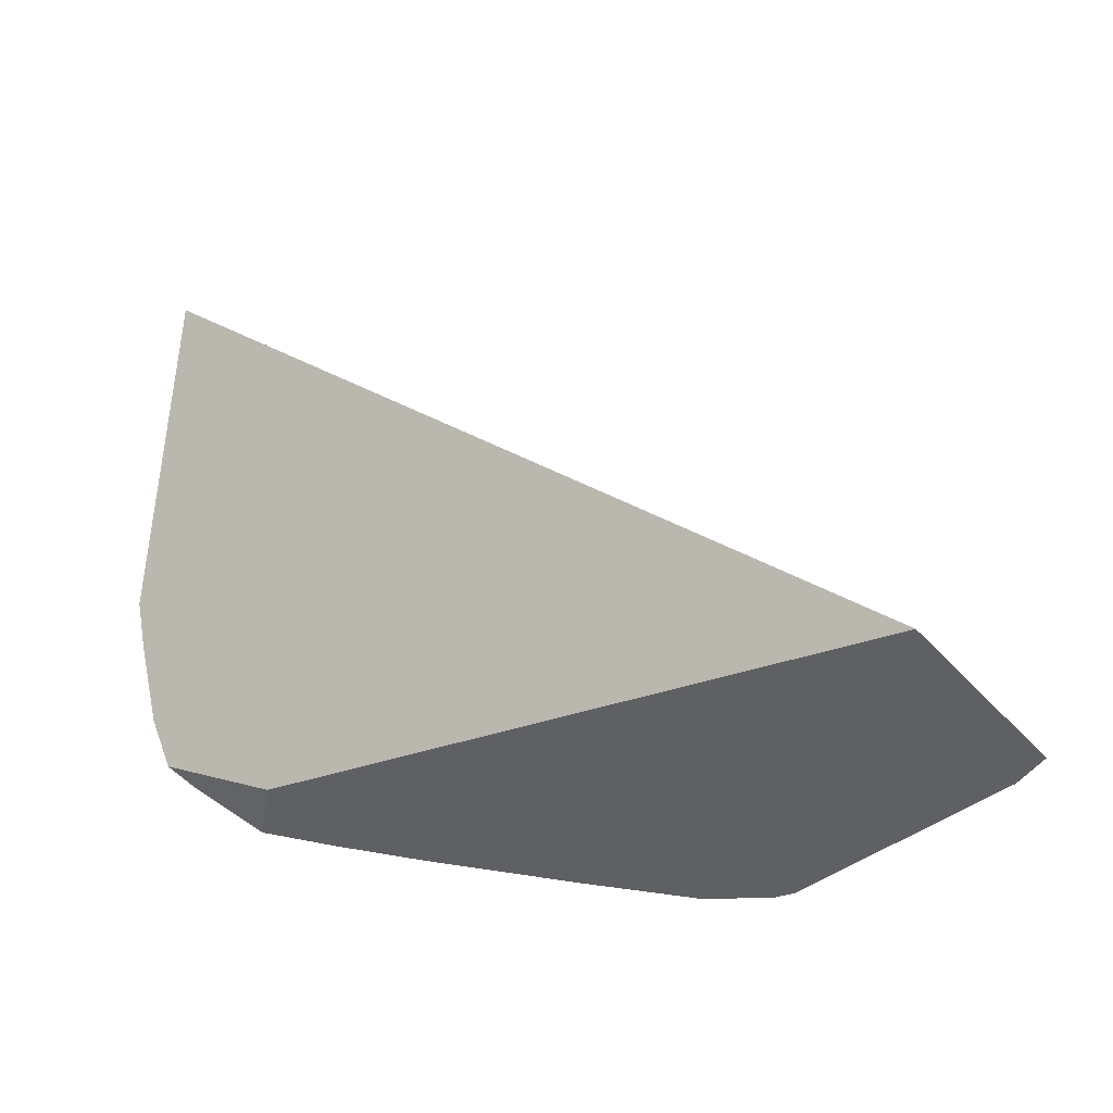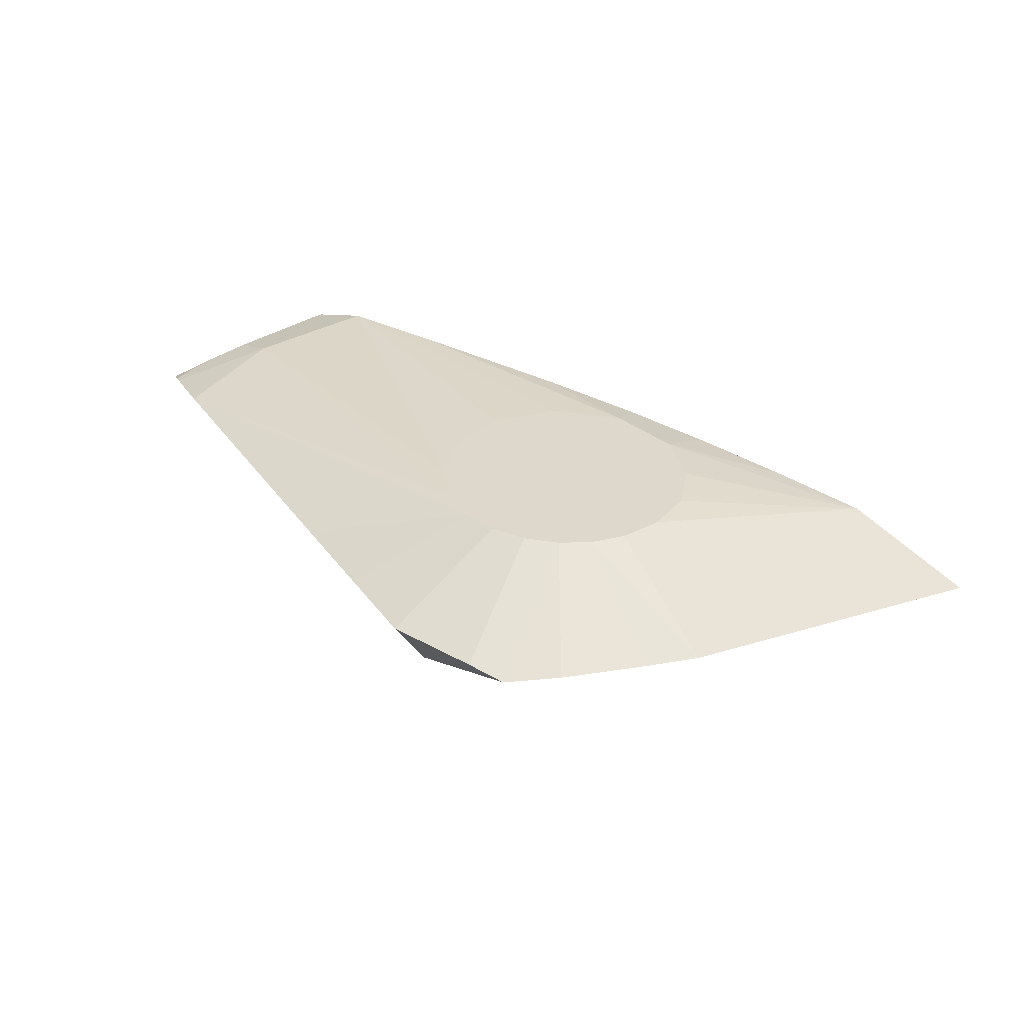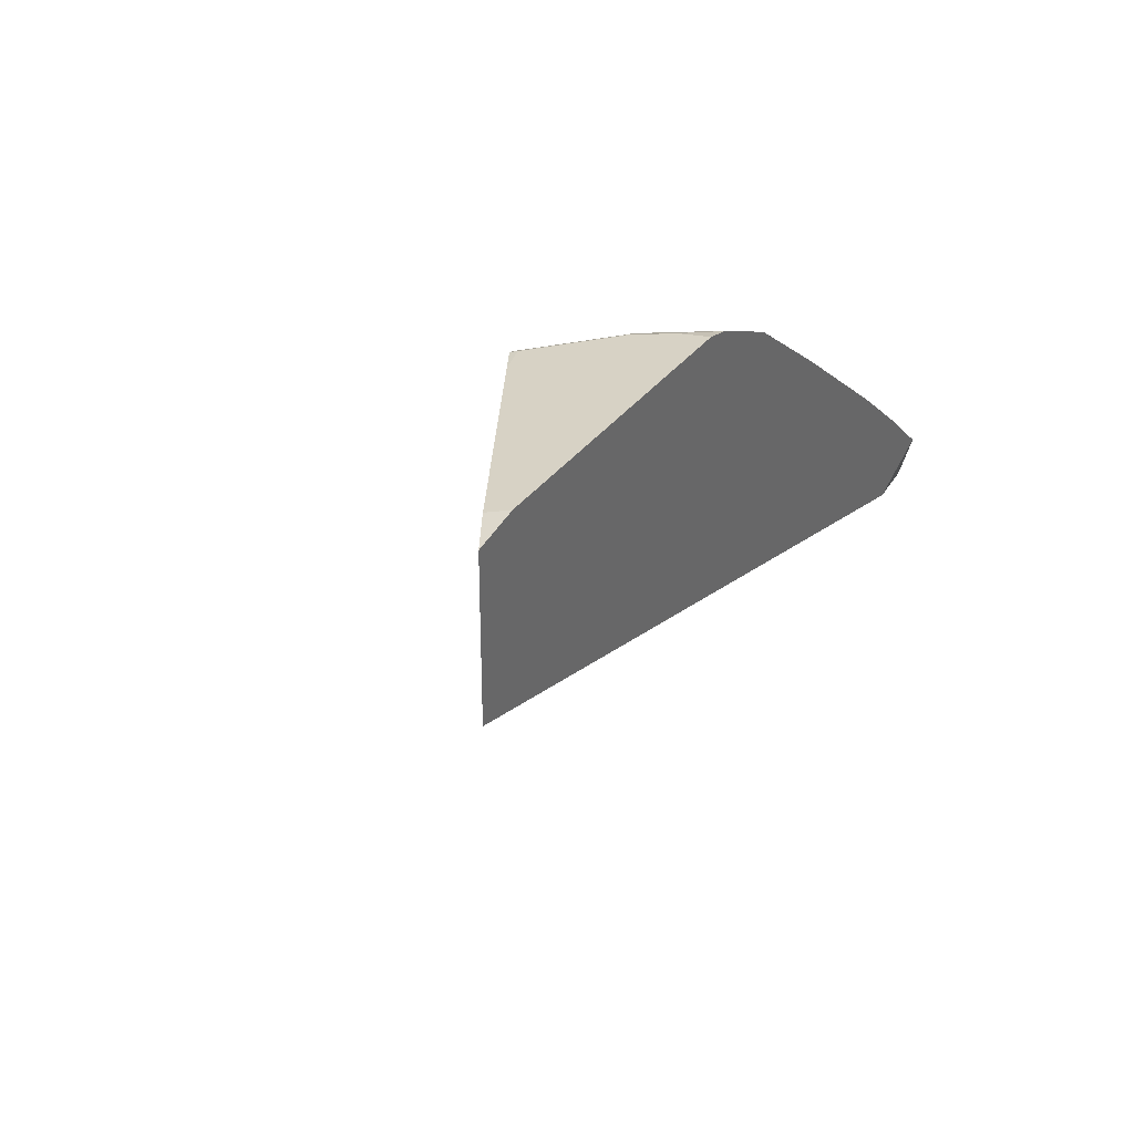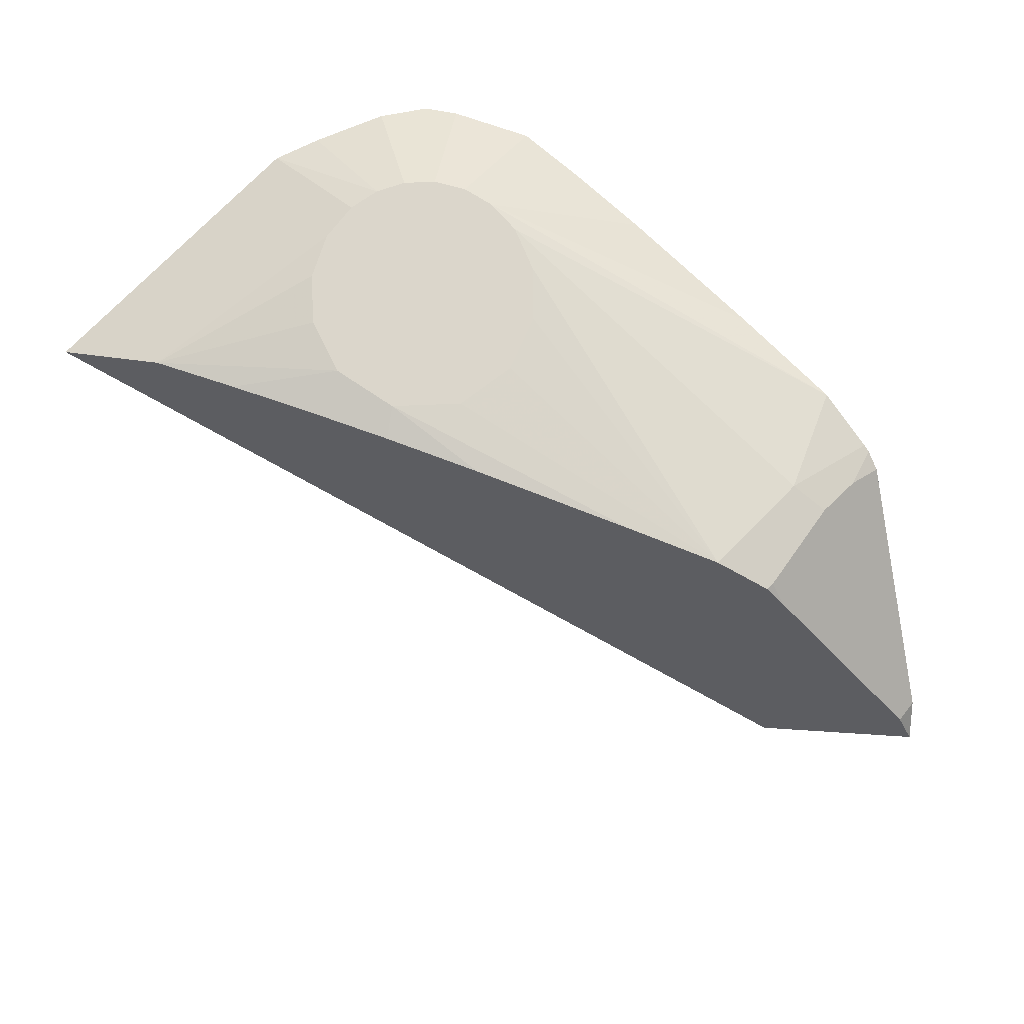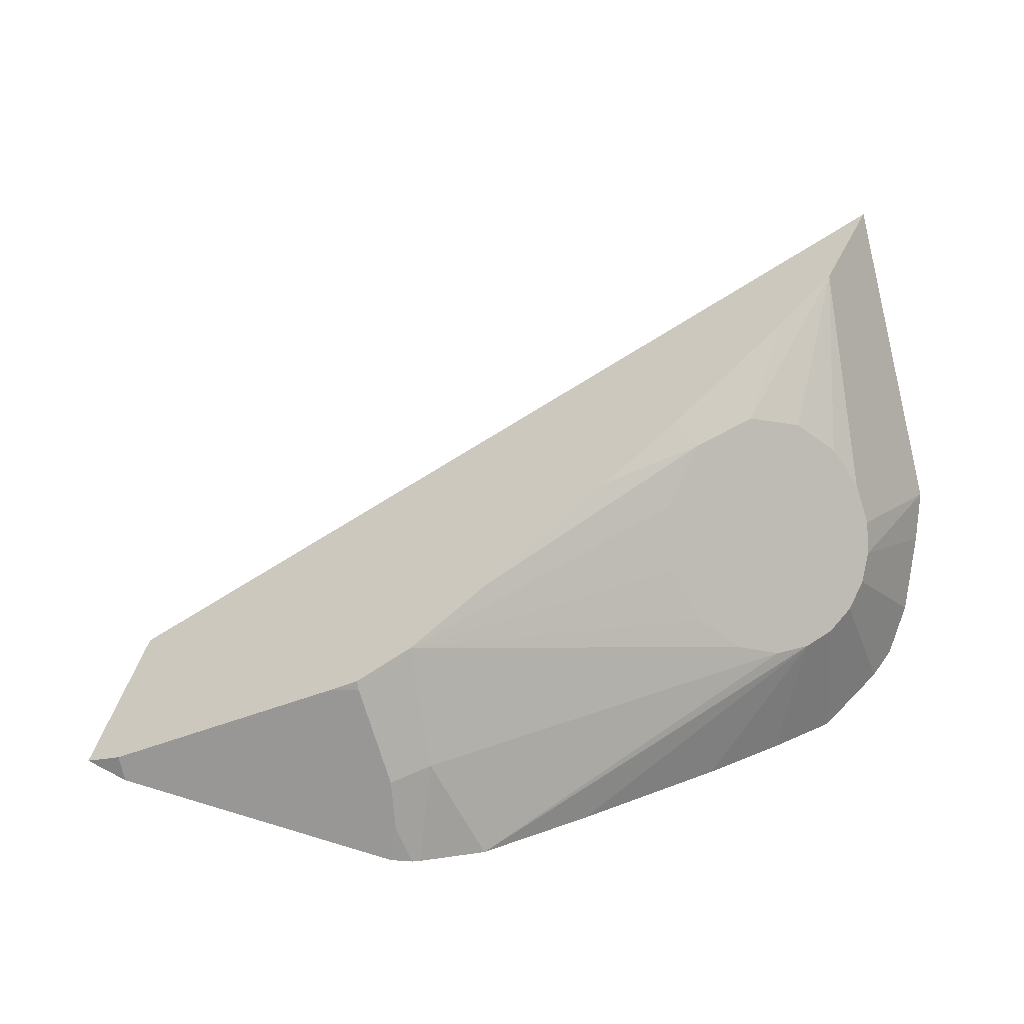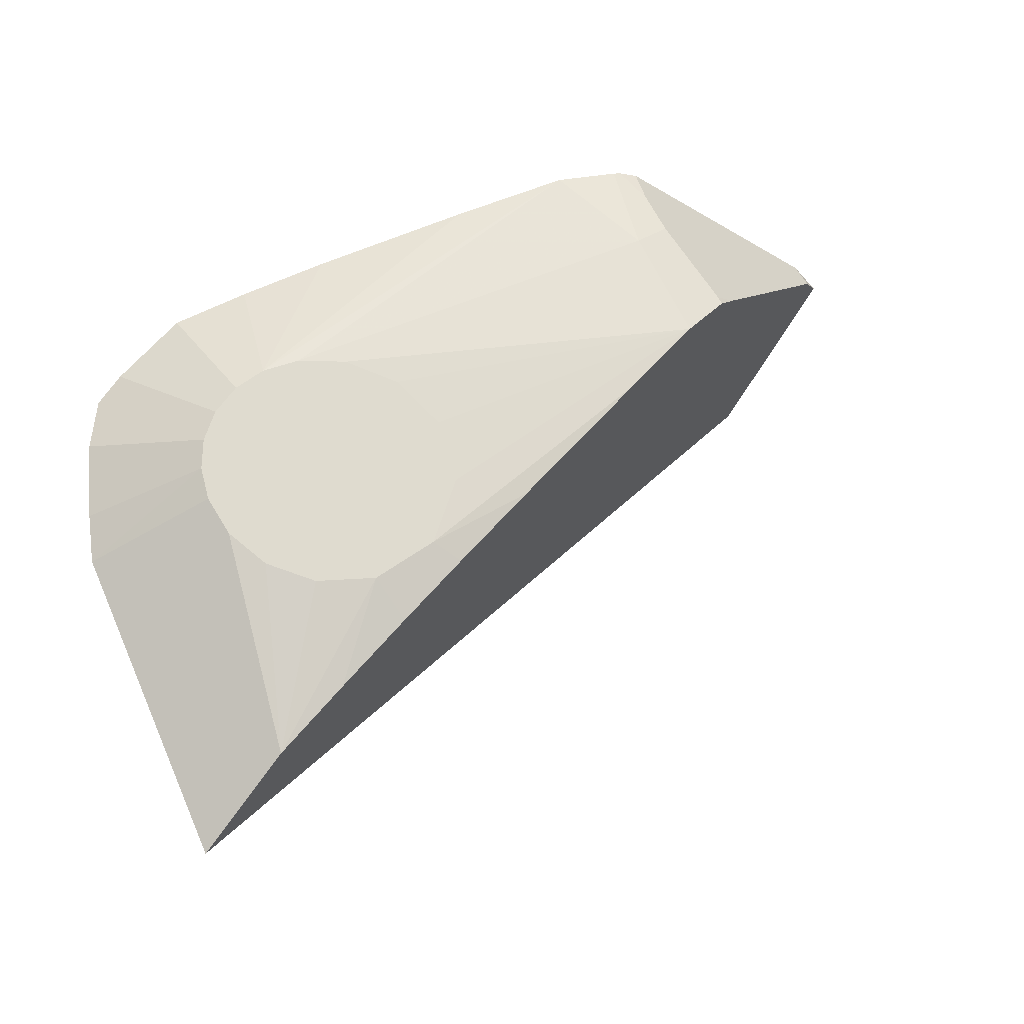
<metadata>
{"format":"obj","ext":"obj","renderer":"f3d","projection":"perspective","resolution":1024,"background":"white","views":[{"elev":-17.3,"azim":1.9,"up":"+Z"},{"elev":39.4,"azim":-111.9,"up":"+Y"},{"elev":-13.3,"azim":125.0,"up":"+Y"},{"elev":65.1,"azim":54.3,"up":"+Y"},{"elev":7.3,"azim":144.2,"up":"+Z"},{"elev":68.4,"azim":-15.2,"up":"+Y"}]}
</metadata>
<code>
v -0.4244 2.288 0.8926
v 1.242 2.325 -0.2044
v 1.125 2.375 -0.1306
v 1.069 2.375 -0.4233
v 0.2102 2.512 -0.2102
v 0.3265 2.49 -0.1292
v 0.3447 2.486 -0.09813
v 0 2.539 -0.227
v 0.09377 2.528 -0.2369
v 0.9126 2.375 -0.6618
v 1.072 2.331 -0.6669
v 0.6182 2.397 -0.6182
v 0.2196 2.419 -0.5548
v 0 2.425 -0.5165
v 1.09 2.325 -0.6668
v 1.159 2.338 -0.4587
v 1.238 2.325 -0.225
v 1.138 2.325 -0.5751
v 1.136 2.3 -0.6612
v 1.611 1.842 -0.488
v 1.628 1.842 -0.4279
v 1.668 1.755 -0.4485
v 1.356 1.472 -0.2259
v -0.157 2.278 -0.4016
v -0.1892 2.424 -0.48
v -0.1894 2.425 -0.4804
v -0.19 2.425 -0.4801
v -0.4353 2.414 -0.3111
v -0.5338 2.422 0.1225
v -0.4804 2.425 -0.1902
v -0.1859 2.55 -0.07361
v -0.1414 2.55 -0.1414
v -0.2082 2.547 0
v -0.5166 2.425 0
v -0.2093 2.54 0.082
v -0.1796 2.528 0.1808
v -0.07704 2.546 -0.1946
v 0.1466 2.472 0.3702
v 0 2.492 0.3467
v -0.1845 2.406 0.7277
v -0.1094 2.512 0.2764
v 0.9246 2.393 0
v 0.5754 2.417 0.2278
v 0.309 2.456 0.309
v 0.4063 2.456 0.1609
v 0.4021 2.47 0
v 0.3653 2.425 0.3653
v 0 2.418 0.6057
v 0.1902 2.425 0.4804
v 1.286 2.273 -0.2296
v -0.3651 2.425 -0.3651
f 2 3 1
f 4 3 2
f 5 3 4
f 6 3 5
f 6 7 3
f 6 5 7
f 5 8 7
f 9 8 5
f 9 10 8
f 9 4 10
f 9 5 4
f 11 10 4
f 12 10 11
f 12 8 10
f 12 13 8
f 12 14 13
f 12 15 14
f 12 11 15
f 11 4 15
f 4 16 15
f 4 2 16
f 17 16 2
f 17 18 16
f 19 18 17
f 19 15 18
f 19 20 15
f 19 17 20
f 20 17 21
f 20 21 22
f 20 22 15
f 15 22 23
f 14 15 23
f 14 23 24
f 14 24 25
f 26 14 25
f 26 27 14
f 26 28 27
f 26 24 28
f 26 25 24
f 24 23 28
f 29 28 23
f 30 28 29
f 31 28 30
f 31 32 28
f 31 33 32
f 31 34 33
f 31 30 34
f 34 30 29
f 34 29 33
f 33 29 35
f 36 33 35
f 36 32 33
f 36 37 32
f 36 8 37
f 36 38 8
f 39 38 36
f 39 40 38
f 39 41 40
f 39 36 41
f 36 40 41
f 36 29 40
f 36 35 29
f 40 29 1
f 40 1 3
f 42 40 3
f 42 43 40
f 42 44 43
f 42 45 44
f 42 3 45
f 46 45 3
f 46 7 45
f 46 3 7
f 45 7 8
f 45 8 38
f 44 45 38
f 44 38 47
f 43 44 47
f 43 47 48
f 43 48 40
f 38 40 48
f 49 38 48
f 49 47 38
f 49 48 47
f 29 23 1
f 23 22 1
f 21 1 22
f 21 2 1
f 50 2 21
f 50 17 2
f 50 21 17
f 14 37 8
f 14 27 37
f 37 27 32
f 51 32 27
f 51 28 32
f 51 27 28
f 14 8 13
f 18 15 16

</code>
